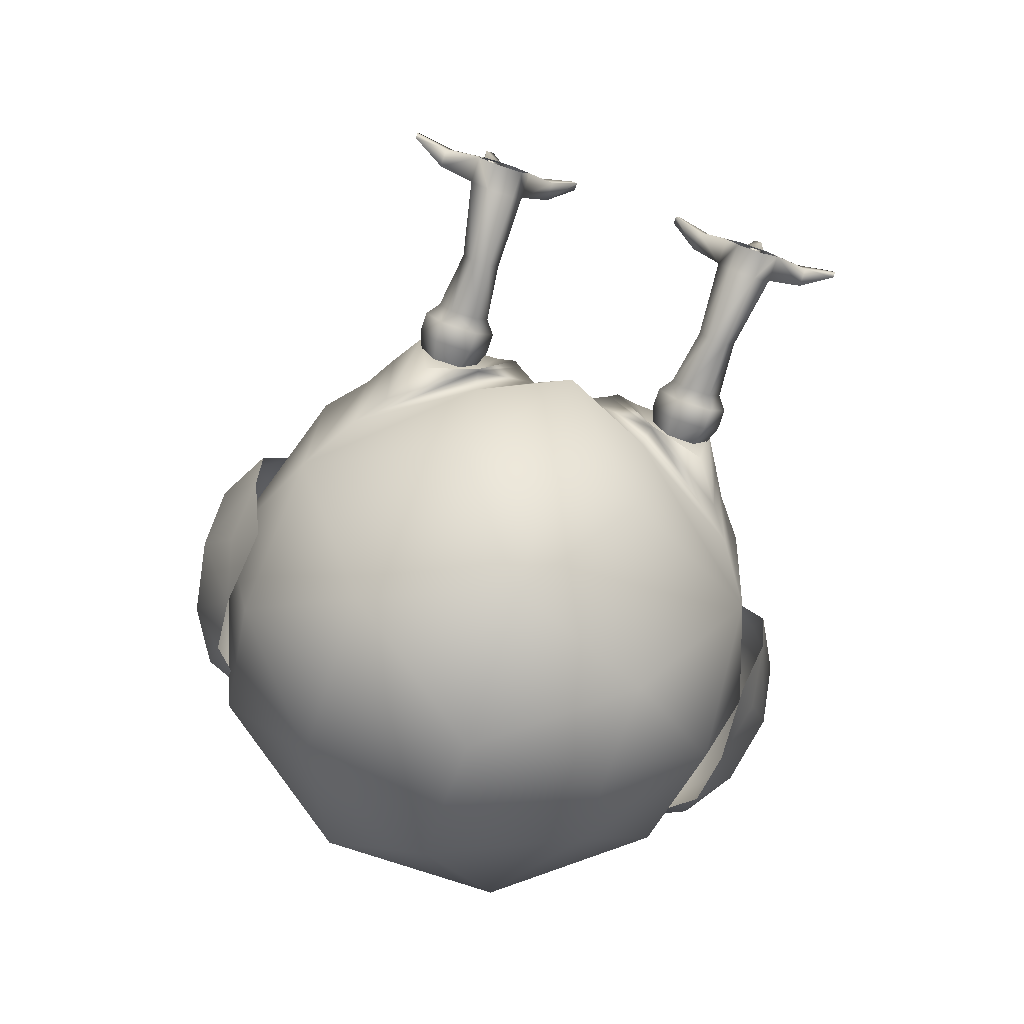
<metadata>
{"format":"obj","ext":"obj","renderer":"f3d","projection":"perspective","resolution":1024,"background":"white","views":[{"elev":-77.4,"azim":-18.3,"up":"+Z"}]}
</metadata>
<code>
v 0 17.93 31.54 1 1 1
v 0 5.318 31.08 1 1 1
v -10.21 12.82 14 1 1 1
v -10.21 11.95 26.58 1 1 1
v -9.706 6.659 16.18 1 1 1
v -6.307 22.57 21 1 1 1
v -6.307 2.207 19.59 1 1 1
v -9.706 6.147 23.57 1 1 1
v 0 24.36 21.12 1 1 1
v -5.999 7.953 30.68 1 1 1
v -3.707 21.67 26.73 1 1 1
v 0 11.4 34.52 1 1 1
v 0 21.67 26.73 1 1 1
v 0 22.48 14.98 1 1 1
v 0 2.395 24.1 1 1 1
v -3.707 22.48 14.98 1 1 1
v -9.706 18.63 17.01 1 1 1
v -9.706 18.12 24.4 1 1 1
v -12 12.39 20.29 1 1 1
v -5.999 15.35 31.19 1 1 1
v -3.707 2.395 24.1 1 1 1
v -5.999 11.65 30.93 1 1 1
v -5.526 2.481 17.8 1 1 1
v -9.524 12.86 13.45 1 1 1
v -8.755 7.352 14.68 1 1 1
v -7.887 17.71 13.99 1 1 1
v -4.695 20.02 13.2 1 1 1
v -9.393 13.58 13.39 1 1 1
v -8.593 7.009 14.83 1 1 1
v -6.375 19.38 14.28 1 1 1
v 10.21 12.82 14 1 1 1
v 10.21 11.95 26.58 1 1 1
v 9.706 6.659 16.18 1 1 1
v 6.307 22.57 21 1 1 1
v 6.307 2.207 19.59 1 1 1
v 9.706 6.147 23.57 1 1 1
v 5.999 7.953 30.68 1 1 1
v 3.707 21.67 26.73 1 1 1
v 3.707 22.48 14.98 1 1 1
v 9.706 18.63 17.01 1 1 1
v 9.706 18.12 24.4 1 1 1
v 12 12.39 20.29 1 1 1
v 5.999 15.35 31.19 1 1 1
v 3.707 2.395 24.1 1 1 1
v 5.999 11.65 30.93 1 1 1
v 3.04 1.281 19.52 1 1 1
v 9.524 12.86 13.45 1 1 1
v 9.618 12.34 13.49 1 1 1
v 8.071 5.695 15.48 1 1 1
v 9.393 13.58 13.39 1 1 1
v 9.58 11.75 13.71 1 1 1
v 7.172 18.84 14.52 1 1 1
v 6.817 19.21 14.56 1 1 1
v 6.375 19.38 14.28 1 1 1
v 0 8.071 41.77 1 1 1
v -2.464 8.072 31.55 1 1 1
v 0 7.459 37.01 1 1 1
v 0 6.999 31.64 1 1 1
v -4.211 9.511 31.84 1 1 1
v -1.742 9.149 37.43 1 1 1
v 0 10.84 37.85 1 1 1
v -1.232 7.954 37.14 1 1 1
v -2.464 12.78 33.03 1 1 1
v -1.232 10.34 37.73 1 1 1
v 2.464 8.072 31.55 1 1 1
v 4.211 9.511 31.84 1 1 1
v 1.742 9.149 37.43 1 1 1
v 1.232 7.954 37.14 1 1 1
v 2.464 12.78 33.03 1 1 1
v 1.232 10.34 37.73 1 1 1
v -5.727 15.78 32.36 1 1 1
v -5.727 13.78 32.22 1 1 1
v -4.107 14.82 31.67 1 1 1
v -4.107 14.96 29.68 1 1 1
v -5.727 16 29.13 1 1 1
v -5.727 14 28.99 1 1 1
v -7.347 14.96 29.68 1 1 1
v -7.347 14.82 31.67 1 1 1
v -4.725 16.5 30.79 1 1 1
v -6.728 16.5 30.79 1 1 1
v -6.728 13.27 30.56 1 1 1
v -4.725 13.27 30.56 1 1 1
v 5.727 15.78 32.36 1 1 1
v 5.727 13.78 32.22 1 1 1
v 4.107 14.82 31.67 1 1 1
v 4.107 14.96 29.68 1 1 1
v 5.727 16 29.13 1 1 1
v 5.727 14 28.99 1 1 1
v 7.347 14.96 29.68 1 1 1
v 7.347 14.82 31.67 1 1 1
v 4.725 16.5 30.79 1 1 1
v 6.728 16.5 30.79 1 1 1
v 6.728 13.27 30.56 1 1 1
v 4.725 13.27 30.56 1 1 1
v 0 -11.48 15.33 1 1 1
v -6.687 -13.2 -18.02 1 1 1
v -10.82 -1.381 -22.73 1 1 1
v 0 16.56 -20.48 1 1 1
v 0 -5.844 -24.43 1 1 1
v -18.41 4.14 -15.53 1 1 1
v -18.41 0.1884 6.876 1 1 1
v -17.61 -7.331 -12.79 1 1 1
v -11.38 20.29 -1.131 1 1 1
v -6.839 -15.96 -7.525 1 1 1
v -17.61 -9.653 0.3787 1 1 1
v 0 23.48 -0.5703 1 1 1
v -10.82 -6.585 14.12 1 1 1
v 0 0.9839 21.3 1 1 1
v 0 5.922 -25.64 1 1 1
v 0 21.28 -11.94 1 1 1
v 0 -16.96 3.288 1 1 1
v 0 -13.2 -18.02 1 1 1
v -6.687 21.28 -11.94 1 1 1
v -17.51 13.98 -9.035 1 1 1
v -10.82 11.79 -20.41 1 1 1
v -17.51 11.66 4.136 1 1 1
v -21.64 2.164 -4.328 1 1 1
v -10.82 8.571 13.15 1 1 1
v 0 -19.15 -8.086 1 1 1
v -2.149 -16.58 1.156 1 1 1
v -10.82 5.204 -21.57 1 1 1
v -10.82 1.433 15.13 1 1 1
v -14.95 -11.35 -11.16 1 1 1
v -7.055 -17.4 -7.477 1 1 1
v -14.95 -12.98 -1.945 1 1 1
v -3.772 -17.83 -1.401 1 1 1
v -11.05 -16.85 -10.5 1 1 1
v -7.172 -17.39 -7.436 1 1 1
v -11.92 -17.94 -3.719 1 1 1
v -5.746 -18.15 -3.094 1 1 1
v -13.53 -15.36 -2.438 1 1 1
v -4.317 -18.23 -1.684 1 1 1
v -7.098 -17.57 -7.48 1 1 1
v -13.15 -13.83 -11.39 1 1 1
v -0.7736 1.016 20.86 1 1 1
v -1.566 1.049 20.41 1 1 1
v -9.076 9.109 14.28 1 1 1
v -9.58 11.75 13.71 1 1 1
v -6.817 19.21 14.56 1 1 1
v -0.2155 1.135 21.14 1 1 1
v 0 1.195 21.28 1 1 1
v -7.172 18.84 14.52 1 1 1
v 0 21.31 13.3 1 1 1
v -3.04 1.281 19.52 1 1 1
v -9.618 12.34 13.49 1 1 1
v -8.071 5.695 15.48 1 1 1
v -1.81 20.9 12.71 1 1 1
v -1.007 0.9555 20.72 1 1 1
v 6.687 -13.2 -18.02 1 1 1
v 10.82 -1.381 -22.73 1 1 1
v 18.41 4.14 -15.53 1 1 1
v 18.41 0.1884 6.876 1 1 1
v 17.61 -7.331 -12.79 1 1 1
v 11.38 20.29 -1.131 1 1 1
v 6.839 -15.96 -7.525 1 1 1
v 17.61 -9.653 0.3787 1 1 1
v 10.82 -6.585 14.12 1 1 1
v 6.687 21.28 -11.94 1 1 1
v 17.51 13.98 -9.035 1 1 1
v 10.82 11.79 -20.41 1 1 1
v 17.51 11.66 4.136 1 1 1
v 21.64 2.164 -4.328 1 1 1
v 10.82 8.571 13.15 1 1 1
v 2.149 -16.58 1.156 1 1 1
v 10.82 5.204 -21.57 1 1 1
v 10.82 1.433 15.13 1 1 1
v 14.95 -11.35 -11.16 1 1 1
v 7.055 -17.4 -7.477 1 1 1
v 14.95 -12.98 -1.945 1 1 1
v 3.772 -17.83 -1.401 1 1 1
v 11.05 -16.85 -10.5 1 1 1
v 7.172 -17.39 -7.436 1 1 1
v 11.92 -17.94 -3.719 1 1 1
v 5.746 -18.15 -3.094 1 1 1
v 13.53 -15.36 -2.438 1 1 1
v 4.317 -18.23 -1.684 1 1 1
v 7.098 -17.57 -7.48 1 1 1
v 13.15 -13.83 -11.39 1 1 1
v 0.7736 1.016 20.86 1 1 1
v 1.566 1.049 20.41 1 1 1
v 9.076 9.109 14.28 1 1 1
v 8.593 7.009 14.83 1 1 1
v 0.2155 1.135 21.14 1 1 1
v 8.755 7.352 14.68 1 1 1
v 4.695 20.02 13.2 1 1 1
v 5.526 2.481 17.8 1 1 1
v 7.887 17.71 13.99 1 1 1
v 1.81 20.9 12.71 1 1 1
v 1.007 0.9555 20.72 1 1 1
v -8.564 -21.24 -4.322 1 1 1
v -8.009 -30.94 -5.599 1 1 1
v -7.598 -21.24 -5.996 1 1 1
v -8.712 -30.94 -7.531 1 1 1
v -8.564 -21.24 -7.67 1 1 1
v -10.74 -30.94 -7.889 1 1 1
v -10.5 -21.24 -7.67 1 1 1
v -12.06 -30.94 -6.313 1 1 1
v -11.46 -21.24 -5.996 1 1 1
v -11.36 -30.94 -4.38 1 1 1
v -10.5 -21.24 -4.322 1 1 1
v -9.331 -30.94 -4.023 1 1 1
v -10.88 -20.25 -3.652 1 1 1
v -8.178 -20.25 -3.652 1 1 1
v -12.24 -20.25 -5.996 1 1 1
v -6.824 -20.25 -5.996 1 1 1
v -10.88 -20.25 -8.34 1 1 1
v -8.178 -20.25 -8.34 1 1 1
v -10.88 -18.74 -3.652 1 1 1
v -8.178 -18.74 -3.652 1 1 1
v -12.24 -18.74 -5.996 1 1 1
v -6.824 -18.74 -5.996 1 1 1
v -10.88 -18.74 -8.34 1 1 1
v -8.178 -18.74 -8.34 1 1 1
v -10.51 -16.83 -4.308 1 1 1
v -8.556 -16.83 -4.308 1 1 1
v -11.48 -16.83 -5.996 1 1 1
v -7.582 -16.83 -5.996 1 1 1
v -10.51 -16.83 -7.684 1 1 1
v -8.556 -16.83 -7.684 1 1 1
v -9.331 -32.9 -4.023 1 1 1
v -11.36 -32.9 -4.38 1 1 1
v -8.009 -32.9 -5.599 1 1 1
v -12.06 -32.9 -6.313 1 1 1
v -8.712 -32.9 -7.531 1 1 1
v -10.74 -32.9 -7.889 1 1 1
v -14.64 -31.24 -5.046 1 1 1
v -14.15 -31.24 -3.693 1 1 1
v -14.15 -32.61 -3.693 1 1 1
v -14.64 -32.61 -5.046 1 1 1
v -11.55 -31.24 -1.514 1 1 1
v -10.13 -31.24 -1.264 1 1 1
v -10.13 -32.61 -1.264 1 1 1
v -11.55 -32.61 -1.514 1 1 1
v -6.019 -31.24 -3.526 1 1 1
v -6.944 -31.24 -2.423 1 1 1
v -6.944 -32.61 -2.423 1 1 1
v -6.019 -32.61 -3.526 1 1 1
v -17.15 -32.57 -3.596 1 1 1
v -17 -32.57 -3.19 1 1 1
v -17 -32.98 -3.19 1 1 1
v -17.15 -32.98 -3.596 1 1 1
v -11.62 -32.5 1.375 1 1 1
v -11.05 -32.5 1.475 1 1 1
v -11.05 -33.05 1.475 1 1 1
v -11.62 -33.05 1.375 1 1 1
v -4.108 -32.5 -1.359 1 1 1
v -4.478 -32.5 -0.9181 1 1 1
v -4.478 -33.05 -0.9181 1 1 1
v -4.108 -33.05 -1.359 1 1 1
v -10.23 -25.6 -6.663 1 1 1
v -8.834 -25.6 -6.663 1 1 1
v -8.137 -25.6 -7.87 1 1 1
v -8.834 -25.6 -9.076 1 1 1
v -10.23 -25.6 -9.076 1 1 1
v -10.92 -25.6 -7.87 1 1 1
v 8.564 -21.24 -4.322 1 1 1
v 8.009 -30.94 -5.599 1 1 1
v 7.598 -21.24 -5.996 1 1 1
v 8.712 -30.94 -7.531 1 1 1
v 8.564 -21.24 -7.67 1 1 1
v 10.74 -30.94 -7.889 1 1 1
v 10.5 -21.24 -7.67 1 1 1
v 12.06 -30.94 -6.313 1 1 1
v 11.46 -21.24 -5.996 1 1 1
v 11.36 -30.94 -4.38 1 1 1
v 10.5 -21.24 -4.322 1 1 1
v 9.331 -30.94 -4.023 1 1 1
v 10.88 -20.25 -3.652 1 1 1
v 8.178 -20.25 -3.652 1 1 1
v 12.24 -20.25 -5.996 1 1 1
v 6.824 -20.25 -5.996 1 1 1
v 10.88 -20.25 -8.34 1 1 1
v 8.178 -20.25 -8.34 1 1 1
v 10.88 -18.74 -3.652 1 1 1
v 8.178 -18.74 -3.652 1 1 1
v 12.24 -18.74 -5.996 1 1 1
v 6.824 -18.74 -5.996 1 1 1
v 10.88 -18.74 -8.34 1 1 1
v 8.178 -18.74 -8.34 1 1 1
v 10.51 -16.83 -4.308 1 1 1
v 8.556 -16.83 -4.308 1 1 1
v 11.48 -16.83 -5.996 1 1 1
v 7.582 -16.83 -5.996 1 1 1
v 10.51 -16.83 -7.684 1 1 1
v 8.556 -16.83 -7.684 1 1 1
v 9.331 -32.9 -4.023 1 1 1
v 11.36 -32.9 -4.38 1 1 1
v 8.009 -32.9 -5.599 1 1 1
v 12.06 -32.9 -6.313 1 1 1
v 8.712 -32.9 -7.531 1 1 1
v 10.74 -32.9 -7.889 1 1 1
v 14.64 -31.24 -5.046 1 1 1
v 14.15 -31.24 -3.693 1 1 1
v 14.15 -32.61 -3.693 1 1 1
v 14.64 -32.61 -5.046 1 1 1
v 11.55 -31.24 -1.514 1 1 1
v 10.13 -31.24 -1.264 1 1 1
v 10.13 -32.61 -1.264 1 1 1
v 11.55 -32.61 -1.514 1 1 1
v 6.019 -31.24 -3.526 1 1 1
v 6.944 -31.24 -2.423 1 1 1
v 6.944 -32.61 -2.423 1 1 1
v 6.019 -32.61 -3.526 1 1 1
v 17.15 -32.57 -3.596 1 1 1
v 17 -32.57 -3.19 1 1 1
v 17 -32.98 -3.19 1 1 1
v 17.15 -32.98 -3.596 1 1 1
v 11.62 -32.5 1.375 1 1 1
v 11.05 -32.5 1.475 1 1 1
v 11.05 -33.05 1.475 1 1 1
v 11.62 -33.05 1.375 1 1 1
v 4.108 -32.5 -1.359 1 1 1
v 4.478 -32.5 -0.9181 1 1 1
v 4.478 -33.05 -0.9181 1 1 1
v 4.108 -33.05 -1.359 1 1 1
v 10.23 -25.6 -6.663 1 1 1
v 8.834 -25.6 -6.663 1 1 1
v 8.137 -25.6 -7.87 1 1 1
v 8.834 -25.6 -9.076 1 1 1
v 10.23 -25.6 -9.076 1 1 1
v 10.92 -25.6 -7.87 1 1 1
v -16.51 12.58 3.055 1 1 1
v -17.36 3.517 7.36 1 1 1
v -20.92 -5.21 -5.368 1 1 1
v -20.66 -4.22 -10.28 1 1 1
v -21.09 0.01783 -12.51 1 1 1
v -18.83 -4.655 0.4892 1 1 1
v -23.13 1.991 -8.764 1 1 1
v -21.79 7.04 2.129 1 1 1
v -23.04 -1.304 -4.486 1 1 1
v -20.07 11.63 -6.909 1 1 1
v -21.45 -3.026 0.05536 1 1 1
v -22.25 1.664 1.917 1 1 1
v -17.21 12.58 -7.698 1 1 1
v -19.85 5.51 6.21 1 1 1
v -18.34 13.53 -1.632 1 1 1
v -16.75 8.764 6.755 1 1 1
v -19.14 -2.06 -16.5 1 1 1
v -16.73 13.33 -1.737 1 1 1
v -19.6 8.172 4.945 1 1 1
v -18.04 -0.6082 4.887 1 1 1
v -19.65 -0.407 4.991 1 1 1
v -19.61 8.732 -11.99 1 1 1
v -22.23 7.312 -8.579 1 1 1
v -19.86 4.3 -14.33 1 1 1
v -21.44 10.28 -2.177 1 1 1
v -23.24 4.613 -3.267 1 1 1
v -19.35 10.84 3.68 1 1 1
v 16.51 12.58 3.055 1 1 1
v 17.36 3.517 7.36 1 1 1
v 20.92 -5.21 -5.368 1 1 1
v 20.66 -4.22 -10.28 1 1 1
v 21.09 0.01783 -12.51 1 1 1
v 18.83 -4.655 0.4892 1 1 1
v 23.13 1.991 -8.764 1 1 1
v 21.79 7.04 2.129 1 1 1
v 23.04 -1.304 -4.486 1 1 1
v 20.07 11.63 -6.909 1 1 1
v 21.45 -3.026 0.05536 1 1 1
v 22.25 1.664 1.917 1 1 1
v 17.21 12.58 -7.698 1 1 1
v 19.85 5.51 6.21 1 1 1
v 18.34 13.53 -1.632 1 1 1
v 16.75 8.764 6.755 1 1 1
v 19.14 -2.06 -16.5 1 1 1
v 16.73 13.33 -1.737 1 1 1
v 19.6 8.172 4.945 1 1 1
v 18.04 -0.6082 4.887 1 1 1
v 19.65 -0.407 4.991 1 1 1
v 19.61 8.732 -11.99 1 1 1
v 22.23 7.312 -8.579 1 1 1
v 19.86 4.3 -14.33 1 1 1
v 21.44 10.28 -2.177 1 1 1
v 23.24 4.613 -3.267 1 1 1
v 19.35 10.84 3.68 1 1 1
f 11 9 6
f 144 7 23
f 9 11 13
f 1 13 11
f 137 25 5
f 5 3 145
f 5 145 138
f 5 138 137
f 146 5 25
f 146 25 29
f 5 146 23
f 5 23 7
f 5 19 3
f 8 4 19
f 19 5 8
f 7 8 5
f 8 10 4
f 21 2 10
f 10 8 21
f 7 21 8
f 16 6 9
f 12 10 2
f 22 4 10
f 27 16 147
f 17 6 16
f 16 27 30
f 142 26 17
f 139 142 17
f 17 16 30
f 17 30 139
f 3 17 26
f 3 26 28
f 19 17 3
f 18 6 17
f 17 19 18
f 4 18 19
f 18 11 6
f 20 1 11
f 11 18 20
f 4 20 18
f 22 12 20
f 136 148 21
f 136 21 7
f 136 7 144
f 1 20 12
f 24 3 28
f 14 16 9
f 147 16 14
f 147 14 143
f 140 141 15
f 140 15 21
f 21 148 135
f 140 21 135
f 2 21 15
f 145 3 24
f 22 20 4
f 22 10 12
f 9 38 34
f 35 46 186
f 38 9 13
f 13 1 38
f 184 181 33
f 48 31 33
f 48 33 51
f 51 33 181
f 184 33 49
f 184 49 182
f 186 49 33
f 186 33 35
f 42 33 31
f 32 36 42
f 33 42 36
f 36 35 33
f 37 36 32
f 2 44 37
f 36 37 44
f 44 35 36
f 34 39 9
f 37 12 2
f 32 45 37
f 39 185 188
f 34 40 39
f 185 39 54
f 187 52 40
f 52 53 40
f 54 39 40
f 54 40 53
f 187 40 31
f 187 31 50
f 40 42 31
f 34 41 40
f 42 40 41
f 41 32 42
f 38 41 34
f 1 43 38
f 41 38 43
f 43 32 41
f 12 45 43
f 189 180 44
f 35 44 180
f 35 180 46
f 43 1 12
f 31 47 50
f 39 14 9
f 14 39 188
f 14 188 143
f 15 141 183
f 15 183 44
f 189 44 179
f 44 183 179
f 44 2 15
f 31 48 47
f 43 45 32
f 37 45 12
f 106 103 139
f 106 139 30
f 119 104 96
f 147 143 106
f 106 30 27
f 27 147 106
f 96 112 119
f 96 97 99
f 102 100 97
f 97 96 102
f 104 102 96
f 102 117 100
f 105 101 117
f 117 102 105
f 128 129 127
f 105 107 101
f 120 95 107
f 107 105 120
f 128 130 129
f 113 103 106
f 108 107 95
f 122 101 107
f 115 113 98
f 114 103 113
f 113 115 114
f 100 114 115
f 117 114 100
f 116 103 114
f 114 117 116
f 101 116 117
f 116 142 139
f 116 139 103
f 138 118 137
f 145 116 118
f 145 118 138
f 26 142 116
f 116 24 28
f 28 26 116
f 145 24 116
f 101 118 116
f 146 29 118
f 146 118 122
f 122 136 144
f 122 144 23
f 122 23 146
f 135 108 140
f 120 104 119
f 25 137 118
f 118 29 25
f 140 108 141
f 109 115 98
f 121 100 115
f 121 109 97
f 99 97 109
f 110 113 106
f 98 113 110
f 111 120 119
f 95 120 111
f 112 96 99
f 121 97 100
f 122 118 101
f 136 122 107
f 107 108 135
f 148 136 107
f 107 135 148
f 121 115 109
f 104 124 123
f 104 123 102
f 102 123 125
f 102 125 105
f 120 126 124
f 120 124 104
f 105 125 126
f 105 126 120
f 133 128 127
f 133 127 134
f 134 127 129
f 134 129 131
f 132 130 128
f 132 128 133
f 131 129 130
f 131 130 132
f 132 126 125
f 132 125 131
f 133 124 126
f 133 126 132
f 134 123 124
f 134 124 133
f 131 125 123
f 131 123 134
f 53 154 106
f 53 106 54
f 155 119 149
f 143 188 106
f 54 106 185
f 188 185 106
f 112 149 119
f 150 149 99
f 151 153 150
f 149 150 153
f 153 155 149
f 162 153 151
f 152 156 162
f 153 162 156
f 173 172 171
f 157 156 152
f 95 164 157
f 156 157 164
f 174 172 173
f 154 158 106
f 157 108 95
f 152 166 157
f 158 160 98
f 154 159 158
f 160 158 159
f 159 151 160
f 159 162 151
f 154 161 159
f 162 159 161
f 161 152 162
f 53 52 161
f 53 161 154
f 163 51 181
f 163 161 48
f 163 48 51
f 52 187 161
f 47 161 50
f 187 50 161
f 47 48 161
f 163 152 161
f 163 182 49
f 163 49 166
f 180 166 46
f 46 166 186
f 186 166 49
f 108 179 183
f 155 164 119
f 181 184 163
f 182 163 184
f 108 183 141
f 160 109 98
f 151 165 160
f 109 165 150
f 150 99 109
f 158 110 106
f 158 98 110
f 164 111 119
f 164 95 111
f 149 112 99
f 150 165 151
f 163 166 152
f 166 180 157
f 108 157 179
f 180 189 157
f 179 157 189
f 160 165 109
f 167 168 155
f 167 155 153
f 169 167 153
f 169 153 156
f 168 170 164
f 168 164 155
f 170 169 156
f 170 156 164
f 171 172 177
f 171 177 178
f 173 171 178
f 173 178 175
f 172 174 176
f 172 176 177
f 174 173 175
f 174 175 176
f 169 170 176
f 169 176 175
f 170 168 177
f 170 177 176
f 168 167 178
f 168 178 177
f 167 169 175
f 167 175 178
f 336 334 331
f 327 332 324
f 334 336 339
f 322 339 336
f 326 345 338
f 341 342 327
f 330 328 325
f 325 324 330
f 332 330 324
f 330 347 328
f 333 329 347
f 347 330 333
f 332 333 330
f 333 335 329
f 342 323 335
f 335 333 342
f 332 342 333
f 343 331 334
f 337 335 323
f 340 329 335
f 326 325 328
f 344 331 343
f 343 345 344
f 328 344 345
f 347 344 328
f 346 331 344
f 344 347 346
f 329 346 347
f 346 336 331
f 348 322 336
f 336 346 348
f 329 348 346
f 340 337 348
f 342 332 327
f 322 348 337
f 340 348 329
f 326 328 345
f 326 338 325
f 323 342 341
f 340 335 337
f 361 363 358
f 359 354 351
f 363 361 366
f 366 349 363
f 372 353 365
f 369 368 354
f 355 357 352
f 351 352 357
f 357 359 351
f 374 357 355
f 356 360 374
f 357 374 360
f 360 359 357
f 362 360 356
f 350 369 362
f 360 362 369
f 369 359 360
f 358 370 361
f 362 364 350
f 356 367 362
f 352 353 355
f 358 371 370
f 372 370 371
f 371 355 372
f 371 374 355
f 358 373 371
f 374 371 373
f 373 356 374
f 363 373 358
f 349 375 363
f 373 363 375
f 375 356 373
f 364 367 375
f 359 369 354
f 375 349 364
f 375 367 356
f 355 353 372
f 365 353 352
f 369 350 368
f 362 367 364
f 58 57 62
f 58 62 56
f 62 55 60
f 59 60 64
f 59 64 63
f 63 64 61
f 63 61 1
f 64 55 61
f 57 55 62
f 56 62 60
f 56 60 59
f 60 55 64
f 68 57 58
f 68 58 65
f 55 68 67
f 70 67 66
f 70 66 69
f 61 70 69
f 61 69 1
f 55 70 61
f 55 57 68
f 67 68 65
f 67 65 66
f 55 67 70
f 201 251 250
f 201 250 199
f 193 253 252
f 193 252 191
f 191 252 251
f 191 251 201
f 197 255 254
f 197 254 195
f 195 254 253
f 195 253 193
f 199 250 255
f 199 255 197
f 190 203 202
f 190 202 200
f 200 202 204
f 200 204 198
f 192 205 203
f 192 203 190
f 198 204 206
f 198 206 196
f 194 207 205
f 194 205 192
f 196 206 207
f 196 207 194
f 203 209 208
f 203 208 202
f 202 208 210
f 202 210 204
f 205 211 209
f 205 209 203
f 204 210 212
f 204 212 206
f 207 213 211
f 207 211 205
f 206 212 213
f 206 213 207
f 209 215 214
f 209 214 208
f 208 214 216
f 208 216 210
f 211 217 215
f 211 215 209
f 210 216 218
f 210 218 212
f 213 219 217
f 213 217 211
f 212 218 219
f 212 219 213
f 242 245 244
f 242 244 243
f 247 248 249
f 247 249 246
f 238 241 240
f 238 240 239
f 191 222 224
f 191 224 193
f 195 225 223
f 195 223 197
f 193 224 225
f 193 225 195
f 197 226 227
f 197 227 199
f 223 229 226
f 223 226 197
f 221 228 229
f 221 229 223
f 199 227 228
f 199 228 221
f 199 230 231
f 199 231 201
f 221 233 230
f 221 230 199
f 220 232 233
f 220 233 221
f 201 231 232
f 201 232 220
f 201 235 234
f 201 234 191
f 220 236 235
f 220 235 201
f 222 237 236
f 222 236 220
f 191 234 237
f 191 237 222
f 226 238 239
f 226 239 227
f 229 241 238
f 229 238 226
f 228 240 241
f 228 241 229
f 227 239 240
f 227 240 228
f 230 242 243
f 230 243 231
f 233 245 242
f 233 242 230
f 232 244 245
f 232 245 233
f 231 243 244
f 231 244 232
f 235 247 246
f 235 246 234
f 236 248 247
f 236 247 235
f 237 249 248
f 237 248 236
f 234 246 249
f 234 249 237
f 251 190 200
f 251 200 250
f 252 192 190
f 252 190 251
f 253 194 192
f 253 192 252
f 254 196 194
f 254 194 253
f 255 198 196
f 255 196 254
f 250 200 198
f 250 198 255
f 316 317 267
f 316 267 265
f 318 319 259
f 318 259 257
f 317 318 257
f 317 257 267
f 320 321 263
f 320 263 261
f 319 320 261
f 319 261 259
f 321 316 265
f 321 265 263
f 268 269 256
f 268 256 266
f 270 268 266
f 270 266 264
f 269 271 258
f 269 258 256
f 272 270 264
f 272 264 262
f 271 273 260
f 271 260 258
f 273 272 262
f 273 262 260
f 274 275 269
f 274 269 268
f 276 274 268
f 276 268 270
f 275 277 271
f 275 271 269
f 278 276 270
f 278 270 272
f 277 279 273
f 277 273 271
f 279 278 272
f 279 272 273
f 280 281 275
f 280 275 274
f 282 280 274
f 282 274 276
f 281 283 277
f 281 277 275
f 284 282 276
f 284 276 278
f 283 285 279
f 283 279 277
f 285 284 278
f 285 278 279
f 310 311 308
f 310 308 309
f 315 314 313
f 315 313 312
f 306 307 304
f 306 304 305
f 290 288 257
f 290 257 259
f 289 291 261
f 289 261 263
f 291 290 259
f 291 259 261
f 293 292 263
f 293 263 265
f 292 295 289
f 292 289 263
f 295 294 287
f 295 287 289
f 294 293 265
f 294 265 287
f 297 296 265
f 297 265 267
f 296 299 287
f 296 287 265
f 299 298 286
f 299 286 287
f 298 297 267
f 298 267 286
f 300 301 267
f 300 267 257
f 301 302 286
f 301 286 267
f 302 303 288
f 302 288 286
f 303 300 257
f 303 257 288
f 305 304 292
f 305 292 293
f 304 307 295
f 304 295 292
f 307 306 294
f 307 294 295
f 306 305 293
f 306 293 294
f 309 308 296
f 309 296 297
f 308 311 299
f 308 299 296
f 311 310 298
f 311 298 299
f 310 309 297
f 310 297 298
f 312 313 301
f 312 301 300
f 313 314 302
f 313 302 301
f 314 315 303
f 314 303 302
f 315 312 300
f 315 300 303
f 266 256 317
f 266 317 316
f 256 258 318
f 256 318 317
f 258 260 319
f 258 319 318
f 260 262 320
f 260 320 319
f 262 264 321
f 262 321 320
f 264 266 316
f 264 316 321
f 71 79 80
f 71 73 79
f 73 74 79
f 74 75 79
f 75 80 79
f 77 80 75
f 78 80 77
f 78 71 80
f 72 81 82
f 72 82 73
f 82 74 73
f 82 76 74
f 82 81 76
f 81 77 76
f 81 78 77
f 81 72 78
f 71 78 72
f 71 72 73
f 74 76 75
f 76 77 75
f 91 83 92
f 85 83 91
f 86 85 91
f 87 86 91
f 92 87 91
f 92 89 87
f 92 90 89
f 83 90 92
f 93 84 94
f 94 84 85
f 86 94 85
f 88 94 86
f 93 94 88
f 89 93 88
f 90 93 89
f 84 93 90
f 90 83 84
f 84 83 85
f 88 86 87
f 89 88 87

</code>
